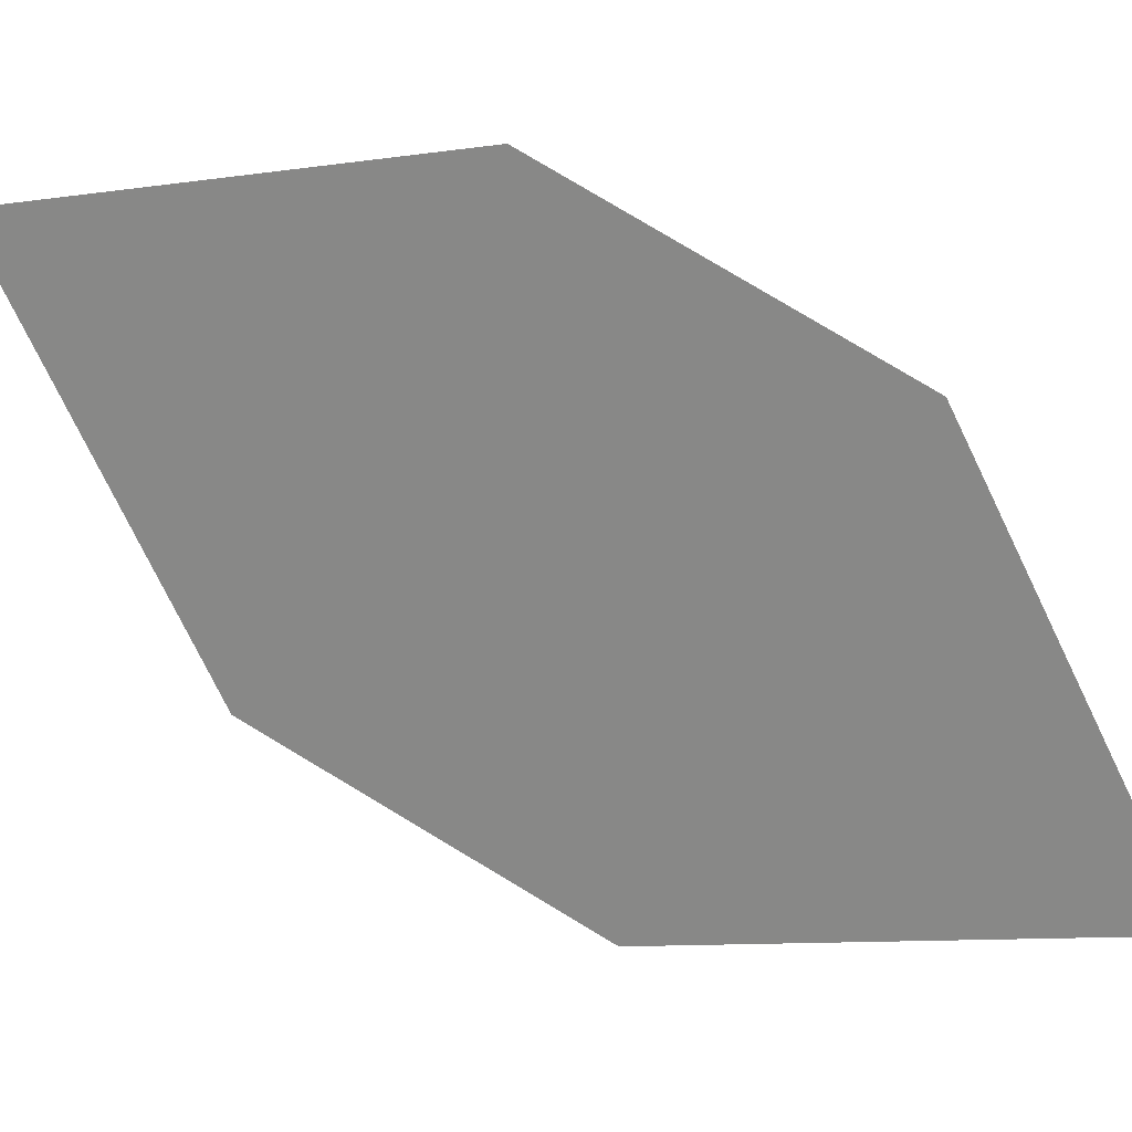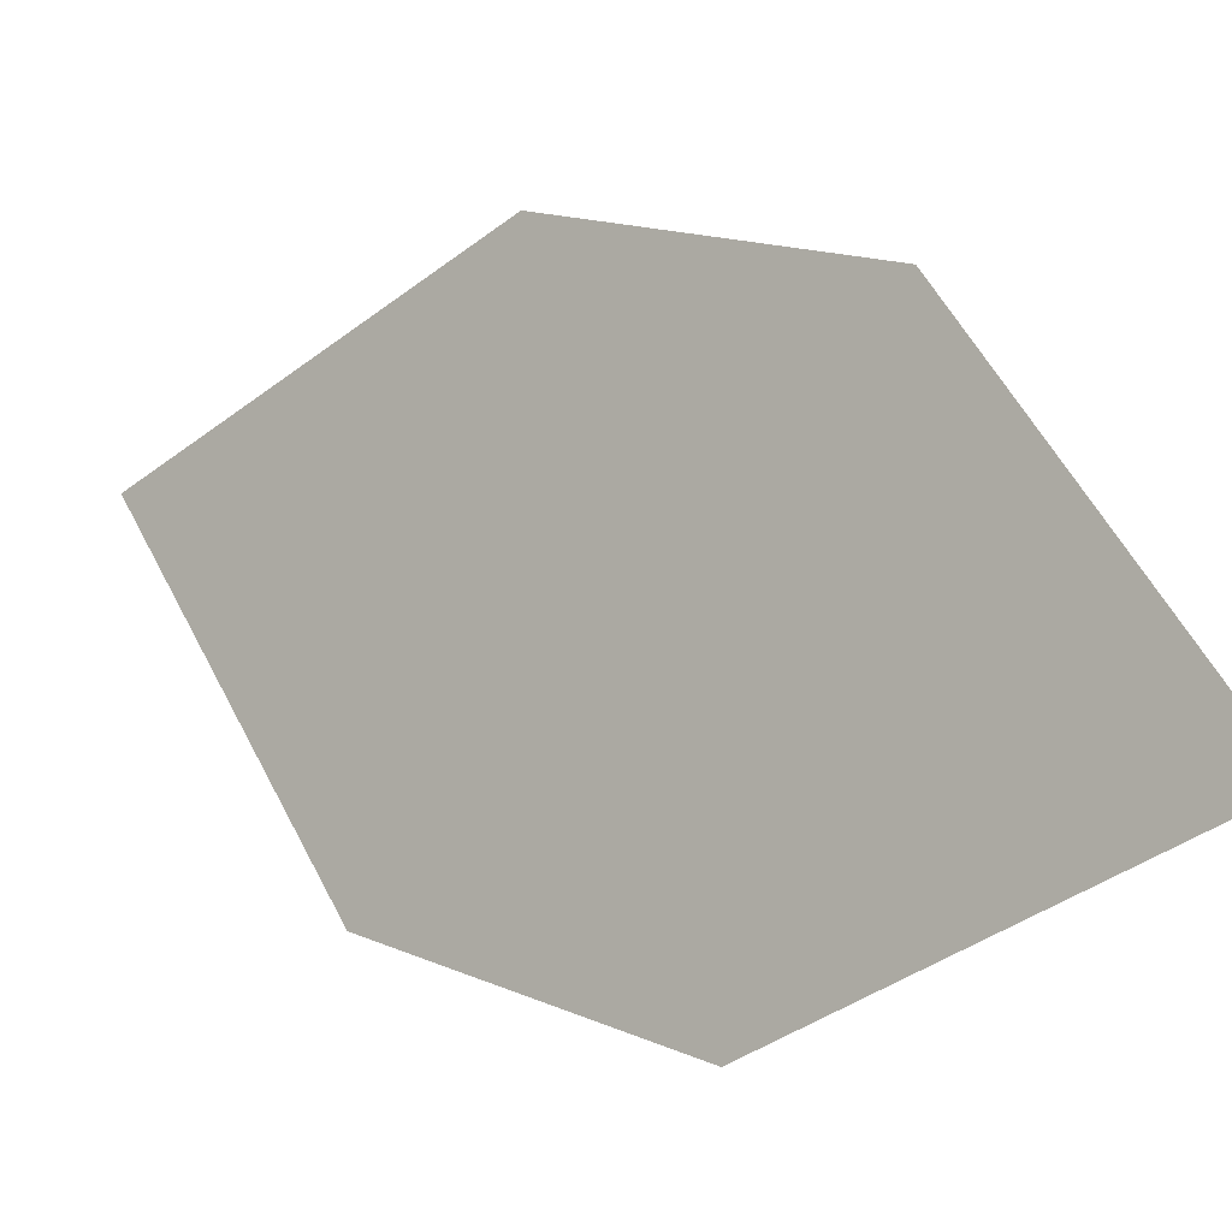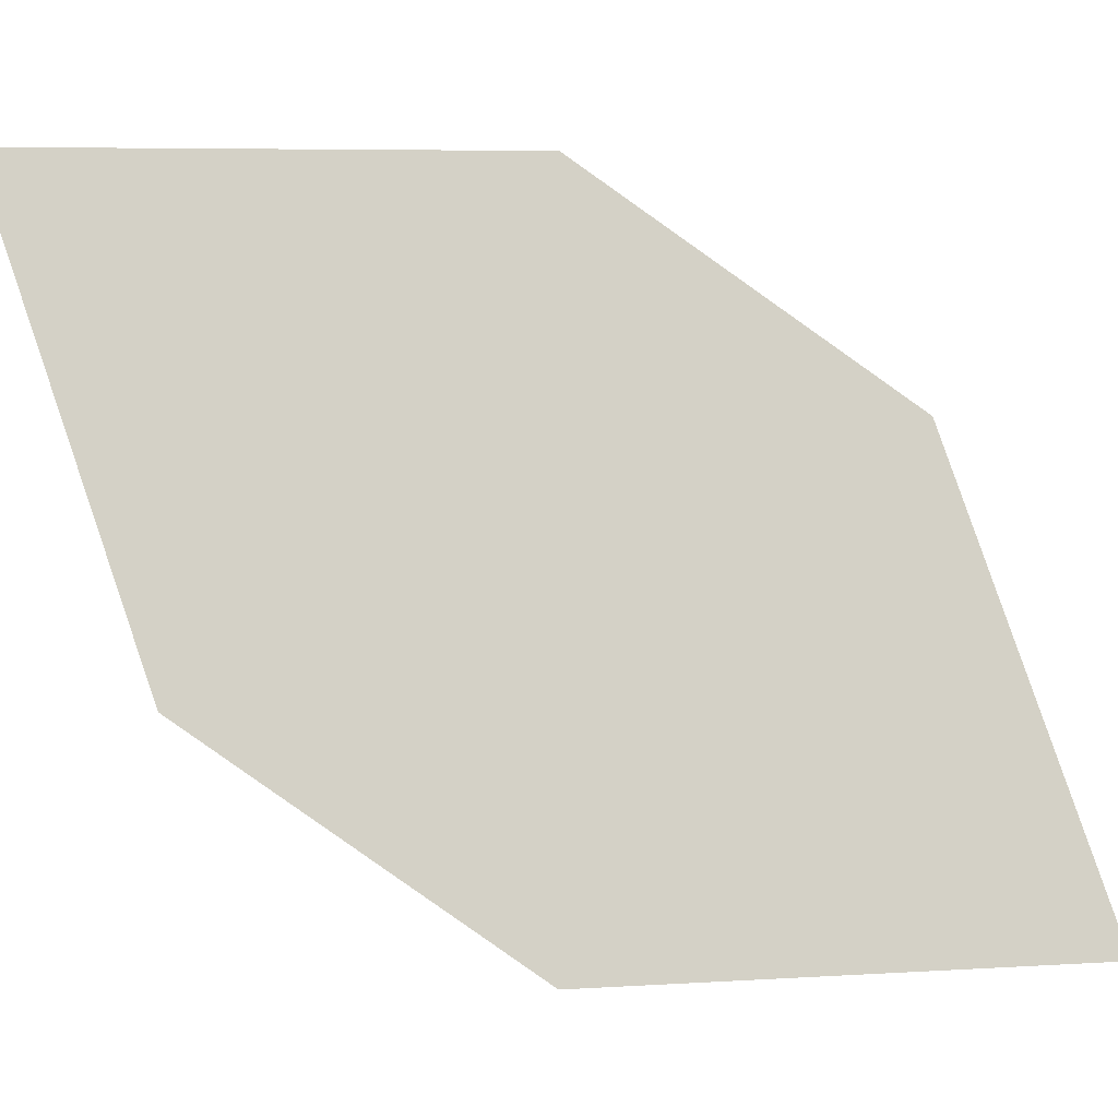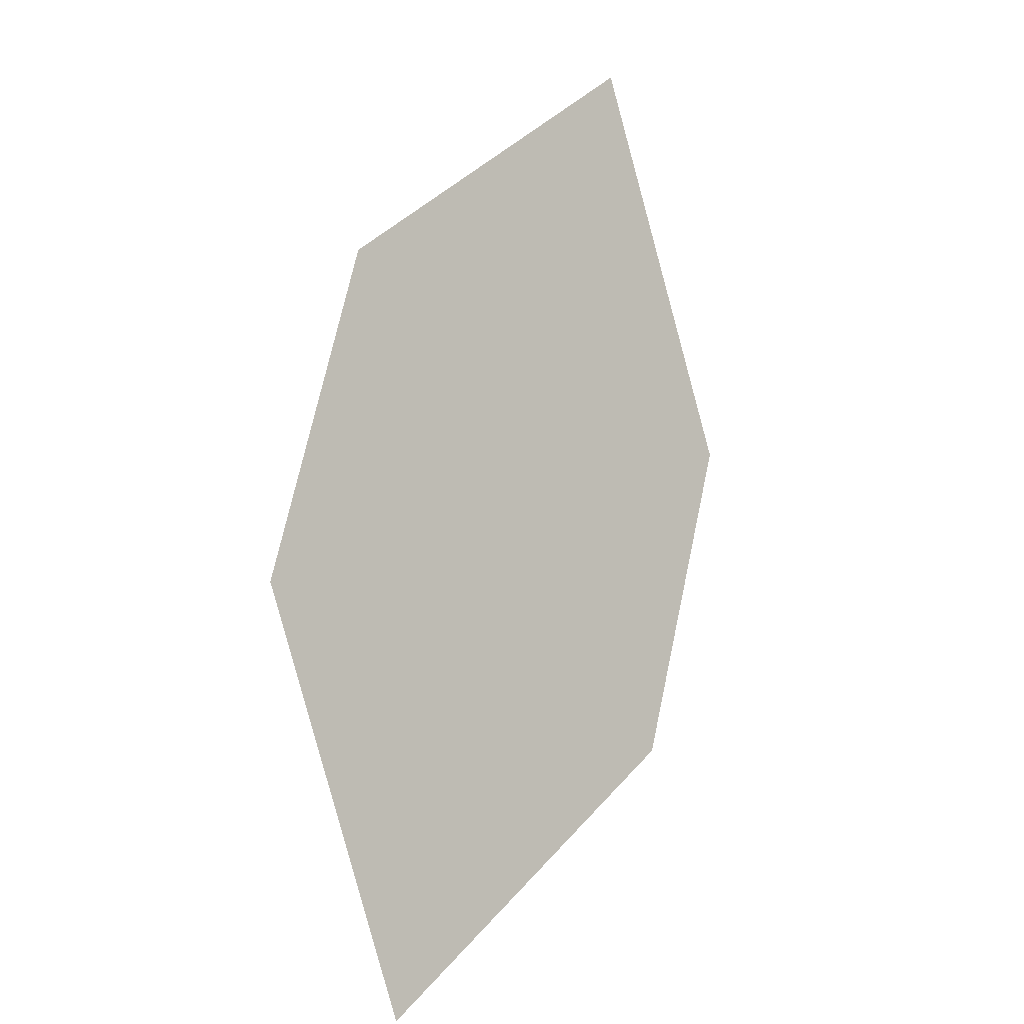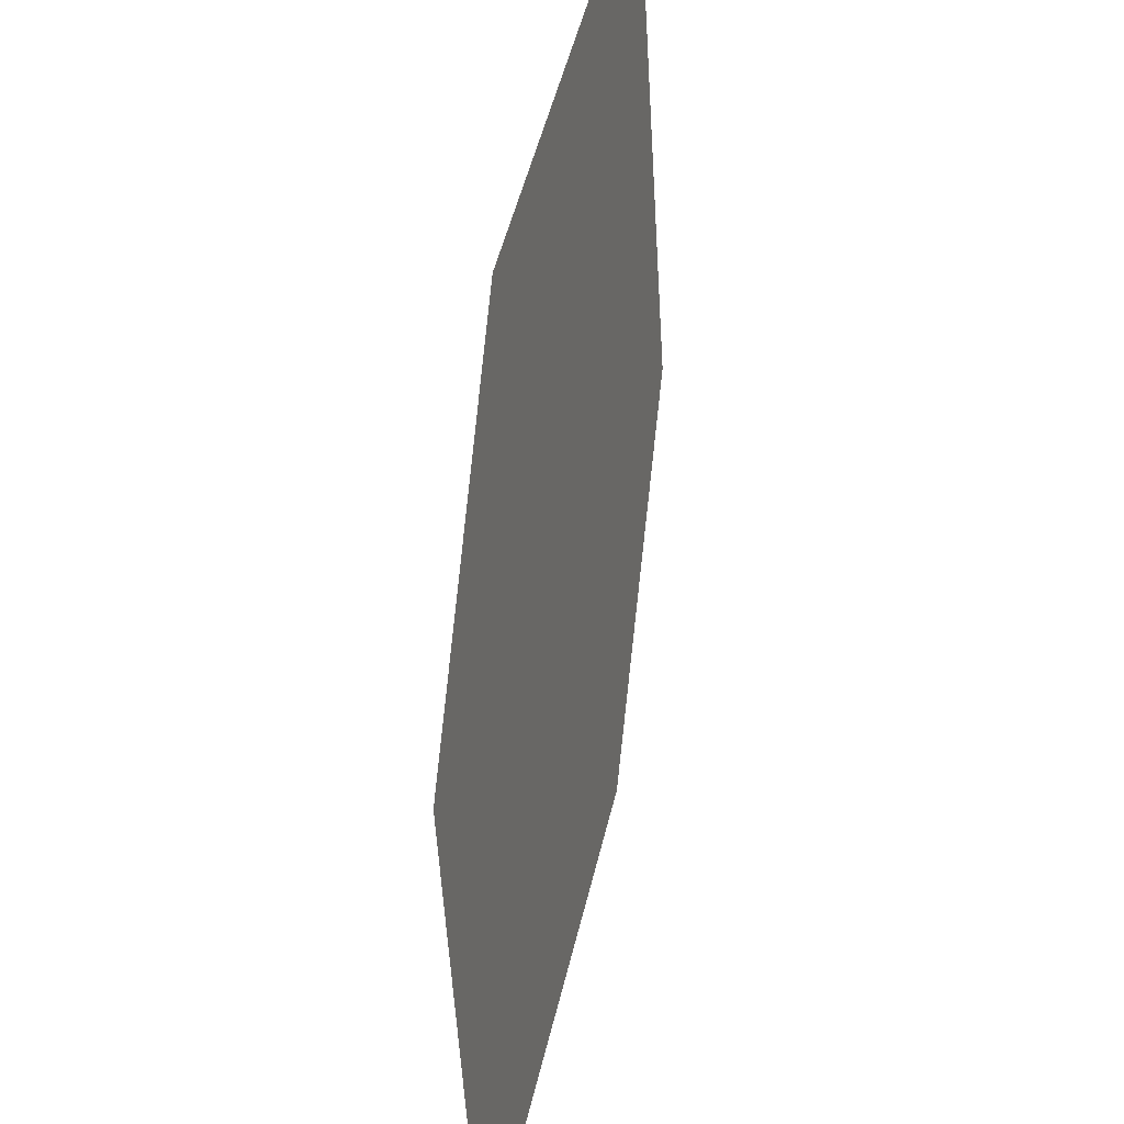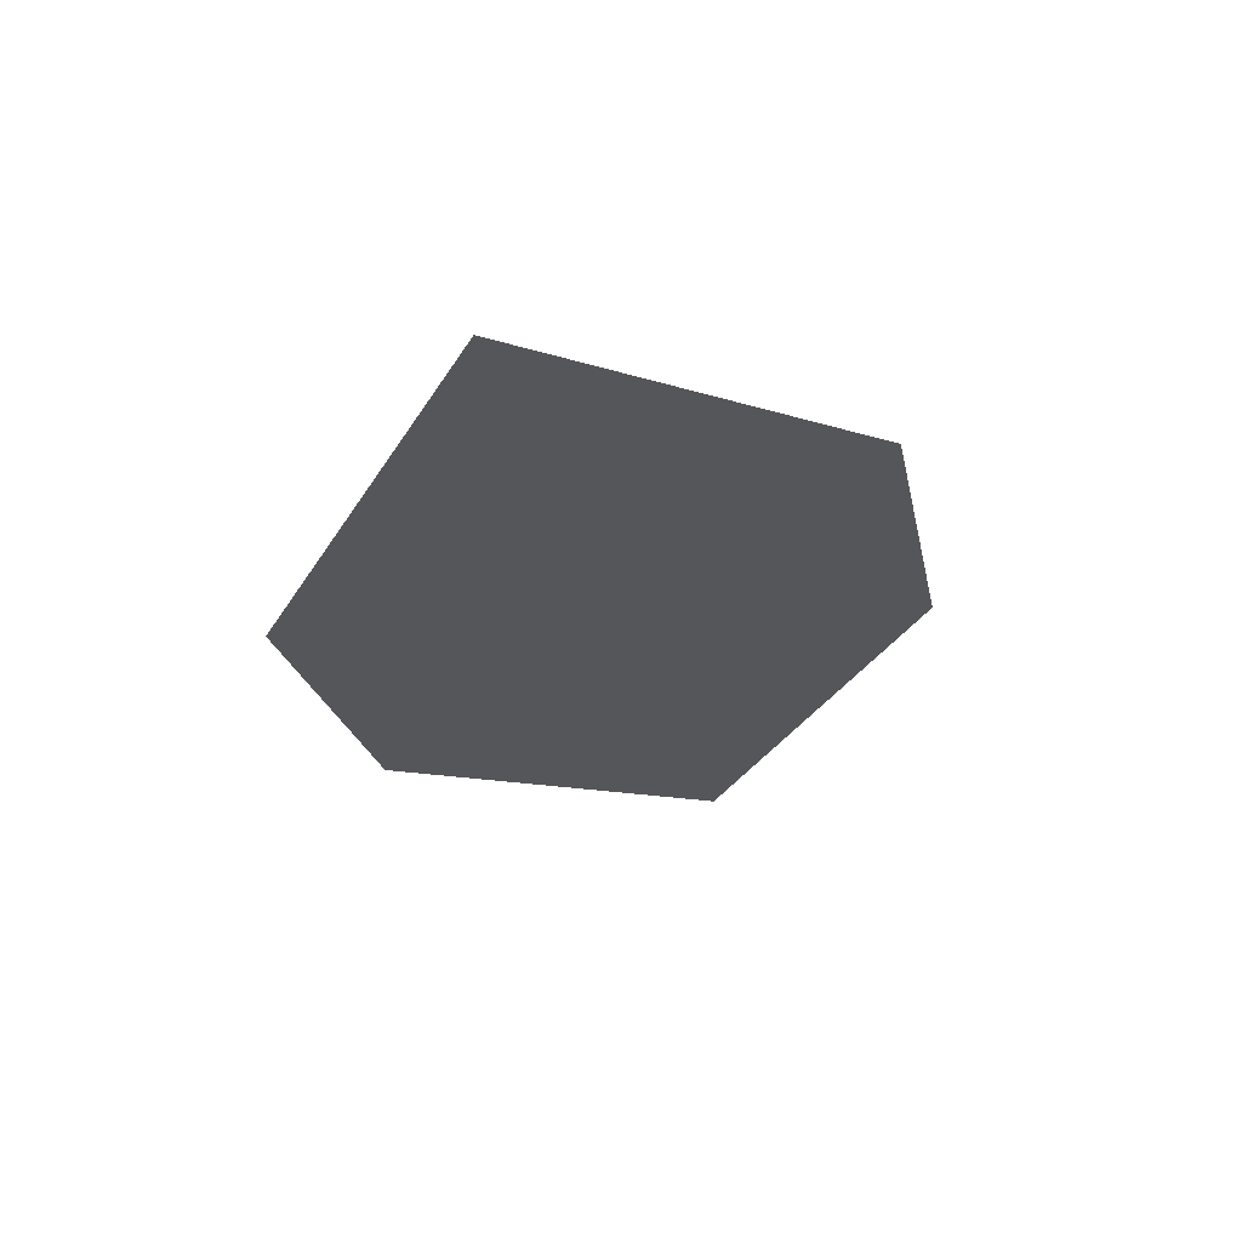
<metadata>
{"format":"obj","ext":"obj","renderer":"f3d","projection":"perspective","resolution":1024,"background":"white","views":[{"elev":6.8,"azim":-107.5,"up":"+Z"},{"elev":-31.2,"azim":-84.0,"up":"+Z"},{"elev":-26.1,"azim":-136.2,"up":"+Z"},{"elev":-56.2,"azim":18.3,"up":"+Y"},{"elev":-61.8,"azim":146.6,"up":"+Z"},{"elev":31.1,"azim":55.1,"up":"+Y"}]}
</metadata>
<code>
o leaves.154
v -0.2066 0.1354 1.296
v -0.1754 0.1986 1.336
v -0.206 0.1507 1.327
v -0.1864 0.1623 1.293
v -0.1761 0.1834 1.306
v -0.1956 0.1717 1.34
f 1 2 6 3
f 1 4 5 2

</code>
